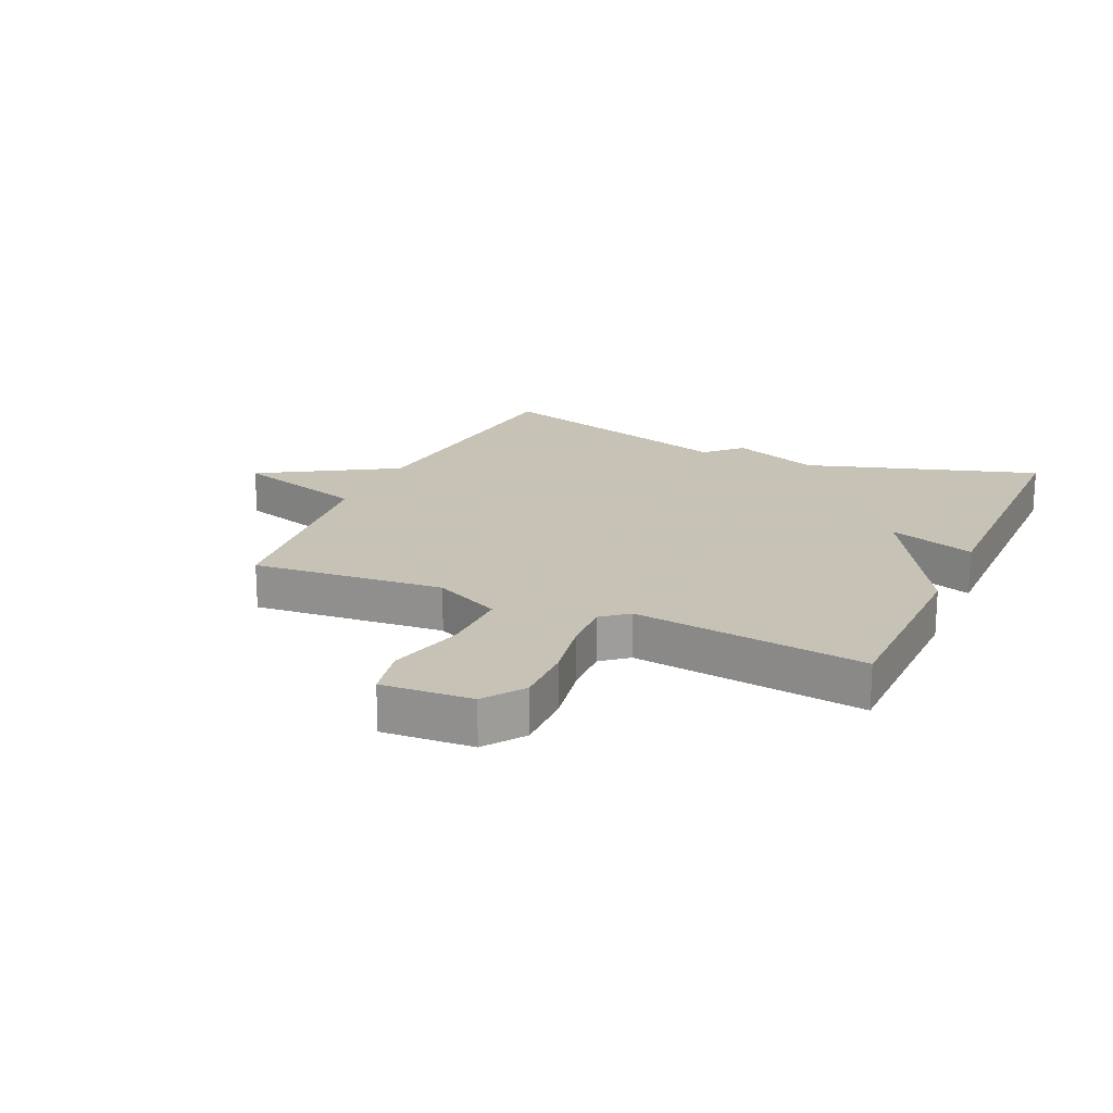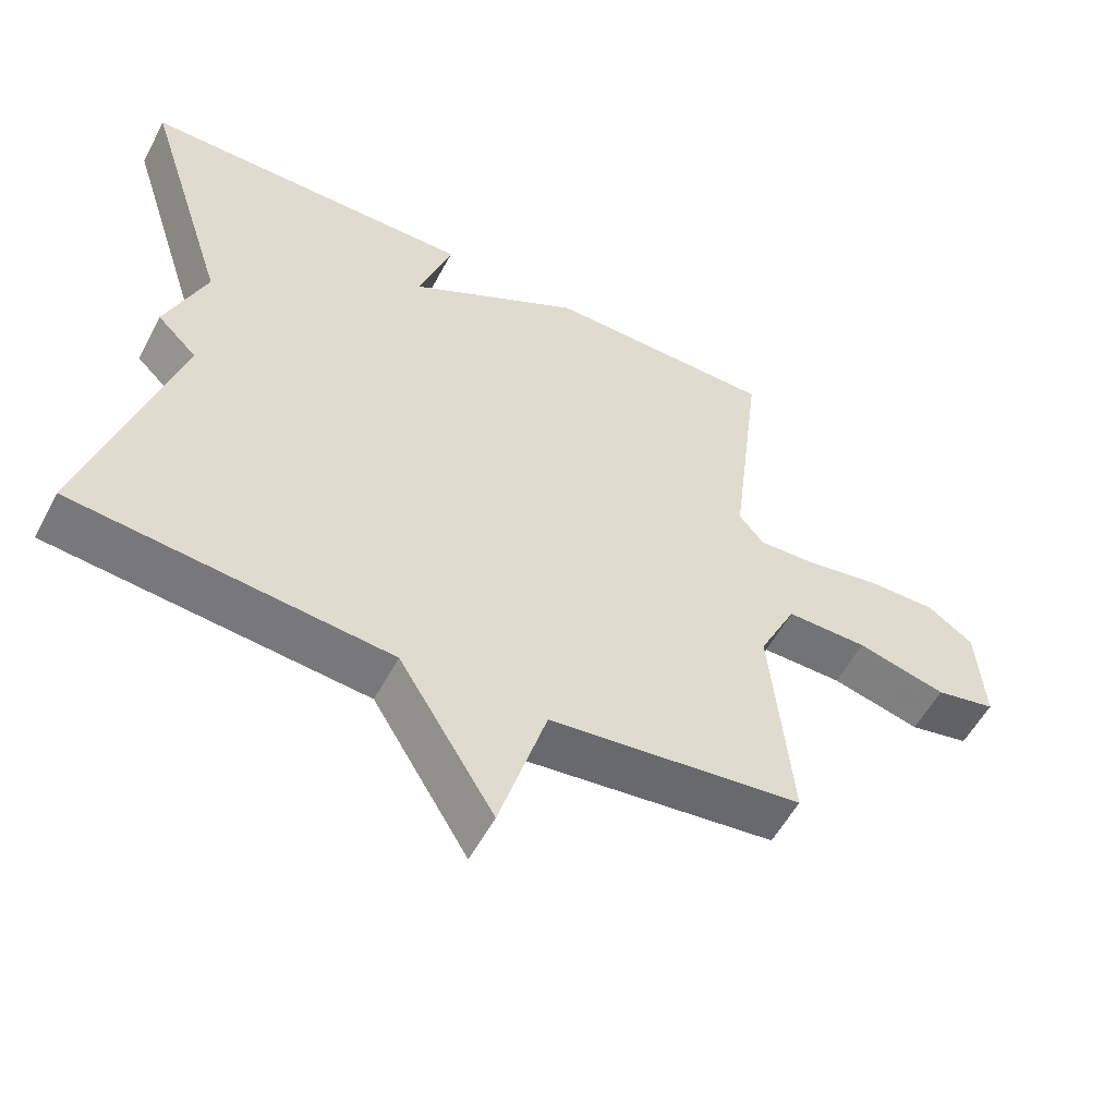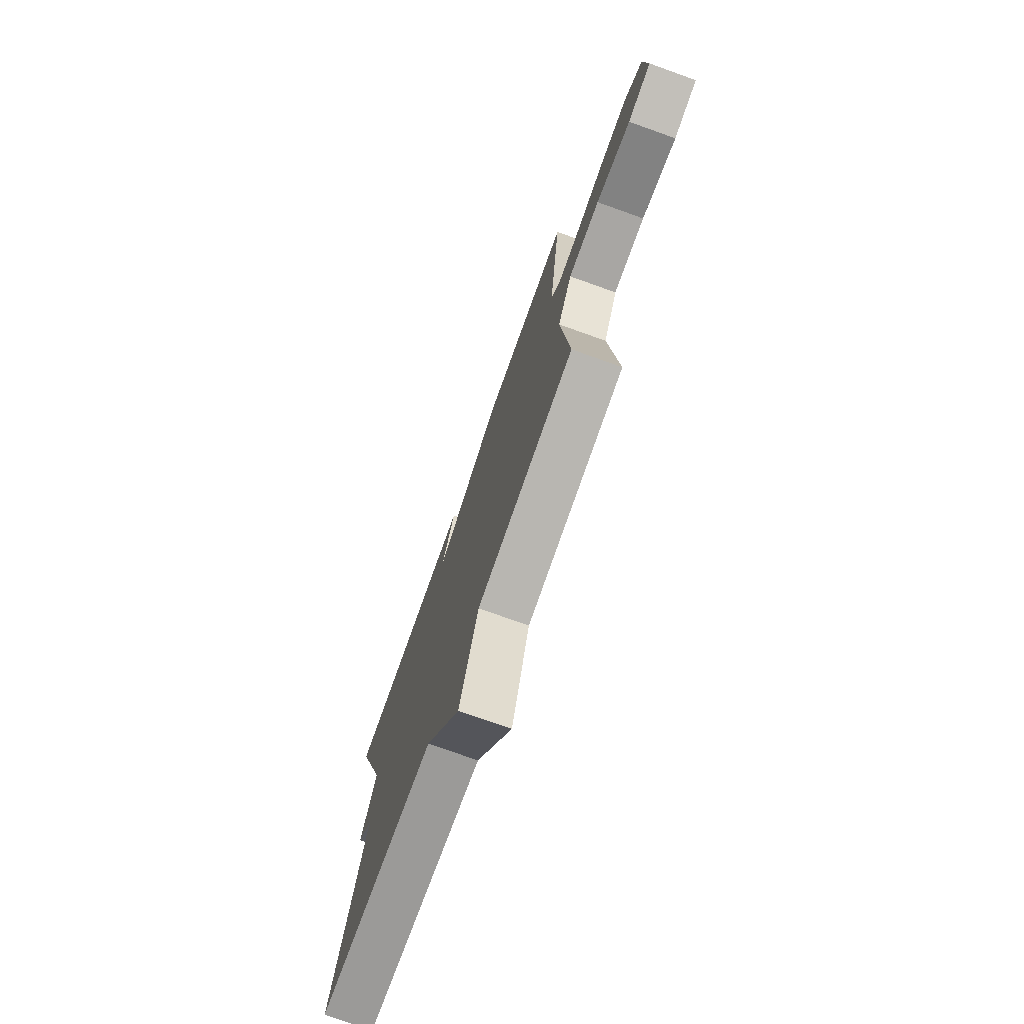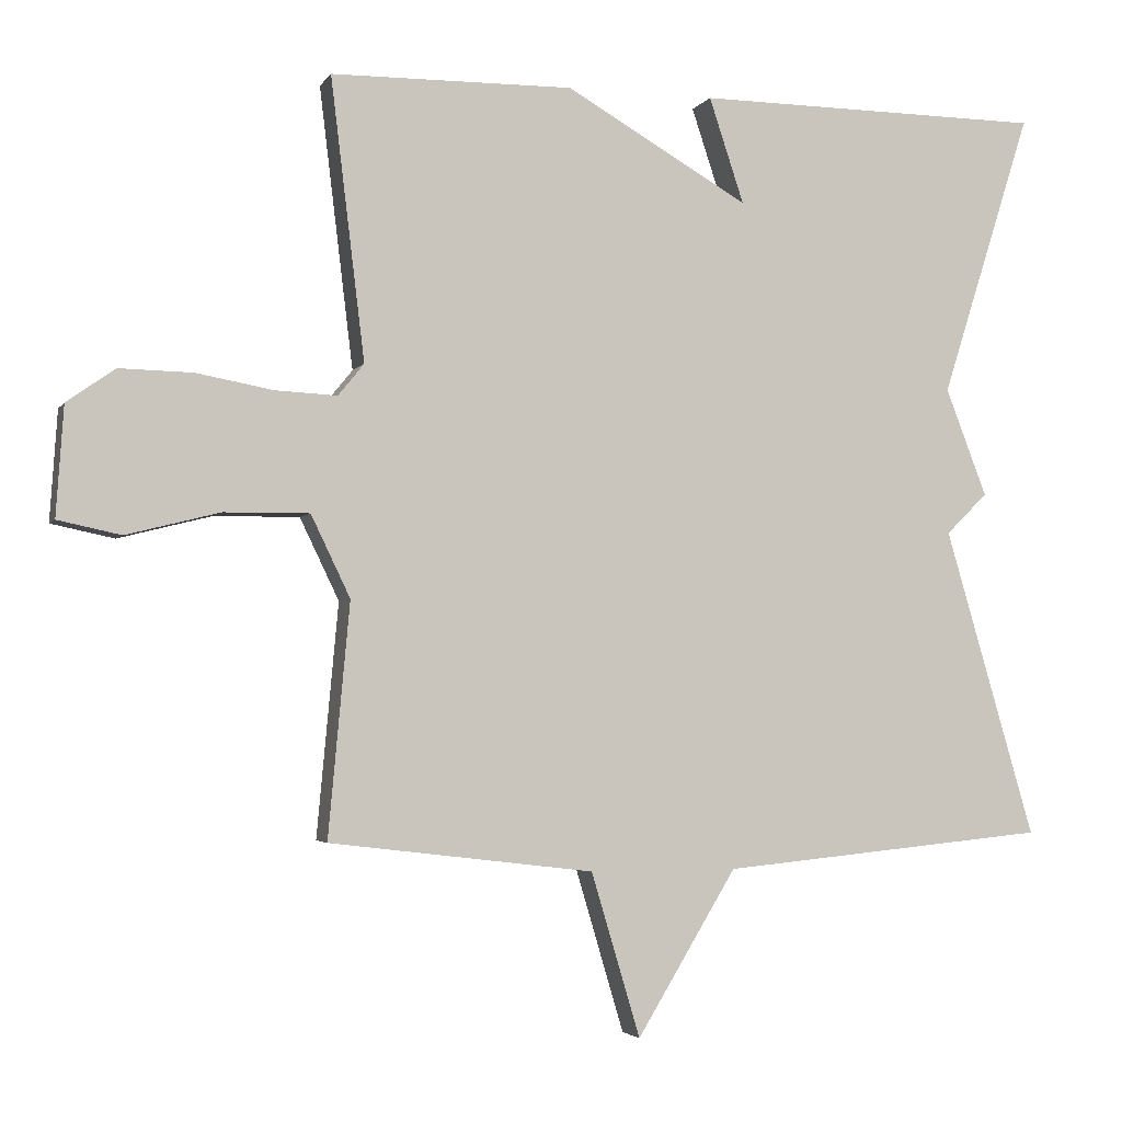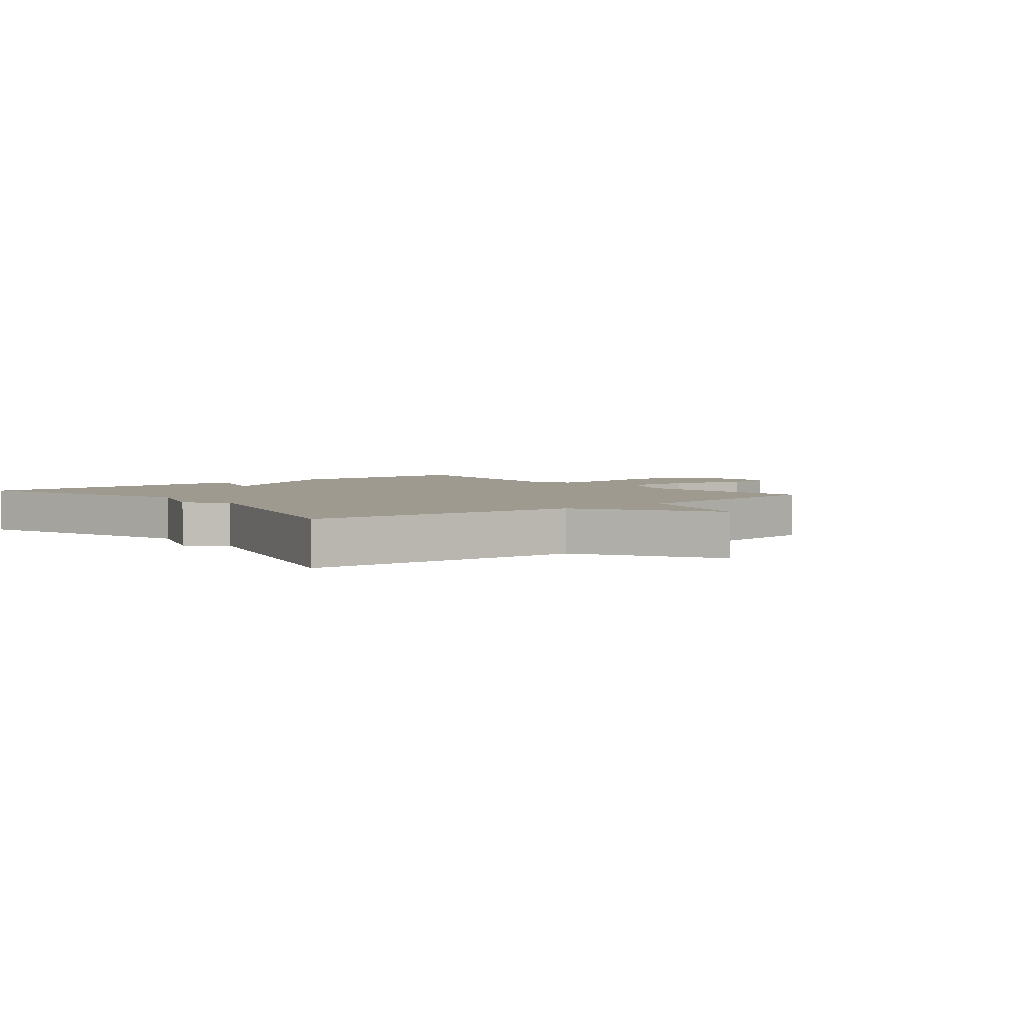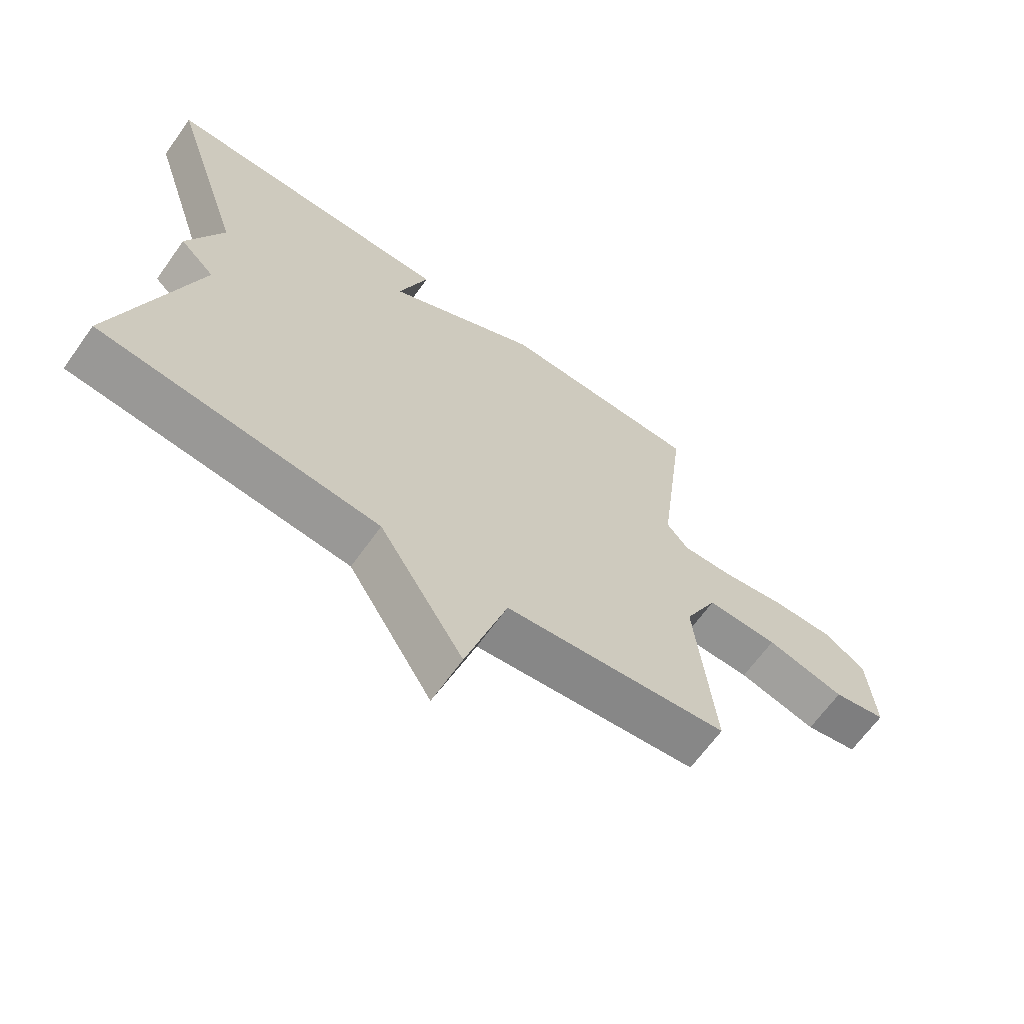
<metadata>
{"format":"obj","ext":"obj","renderer":"f3d","projection":"perspective","resolution":1024,"background":"white","views":[{"elev":19.1,"azim":-65.5,"up":"+Y"},{"elev":-55.6,"azim":152.3,"up":"+Z"},{"elev":-74.8,"azim":-109.7,"up":"+Z"},{"elev":-3.2,"azim":-17.1,"up":"+Z"},{"elev":3.6,"azim":140.5,"up":"+Y"},{"elev":-66.0,"azim":144.4,"up":"+Z"}]}
</metadata>
<code>
v -0.5 0.07 -0.5
v -0.471 0.07 -0.186
v -0.524 0.07 -0.076
v -0.639 0.07 -0.077
v -0.765 0.07 -0.109
v -0.85 0.07 -0.091
v -0.84 0.07 0.057
v -0.775 0.07 0.103
v -0.676 0.07 0.101
v -0.572 0.07 0.082
v -0.489 0.07 0.078
v -0.454 0.07 0.121
v -0.5 0.07 0.5
v -0.173 0.07 0.504
v 0.074 0.07 0.362
v 0.027 0.07 0.504
v 0.5 0.07 0.5
v 0.378 0.07 0.116
v 0.434 0.07 -0.029
v 0.378 0.07 -0.084
v 0.5 0.07 -0.5
v 0.057 0.07 -0.543
v -0.077 0.07 -0.764
v -0.143 0.07 -0.543
v -0.5 0 -0.5
v -0.471 0 -0.186
v -0.524 0 -0.076
v -0.639 0 -0.077
v -0.765 0 -0.109
v -0.85 0 -0.091
v -0.84 0 0.057
v -0.775 0 0.103
v -0.676 0 0.101
v -0.572 0 0.082
v -0.489 0 0.078
v -0.454 0 0.121
v -0.5 0 0.5
v -0.173 0 0.504
v 0.074 0 0.362
v 0.027 0 0.504
v 0.5 0 0.5
v 0.378 0 0.116
v 0.434 0 -0.029
v 0.378 0 -0.084
v 0.5 0 -0.5
v 0.057 0 -0.543
v -0.077 0 -0.764
v -0.143 0 -0.543
f 22 23 24
f 24 1 2
f 22 24 2
f 21 22 2
f 20 21 2
f 20 2 3
f 19 20 3
f 18 19 3
f 15 16 17 18
f 14 15 18
f 13 14 18
f 12 13 18
f 11 12 18 3
f 10 11 3 4
f 8 9 10
f 7 8 10
f 6 7 10
f 5 6 10
f 4 5 10
f 48 47 46
f 26 25 48
f 26 48 46
f 26 46 45
f 26 45 44
f 27 26 44
f 27 44 43
f 27 43 42
f 42 41 40 39
f 42 39 38
f 42 38 37
f 42 37 36
f 27 42 36 35
f 28 27 35 34
f 34 33 32
f 34 32 31
f 34 31 30
f 34 30 29
f 34 29 28
f 1 25 26 2
f 2 26 27 3
f 3 27 28 4
f 4 28 29 5
f 5 29 30 6
f 6 30 31 7
f 7 31 32 8
f 8 32 33 9
f 9 33 34 10
f 10 34 35 11
f 11 35 36 12
f 12 36 37 13
f 13 37 38 14
f 14 38 39 15
f 15 39 40 16
f 16 40 41 17
f 17 41 42 18
f 18 42 43 19
f 19 43 44 20
f 20 44 45 21
f 21 45 46 22
f 22 46 47 23
f 23 47 48 24
f 24 48 25 1

</code>
